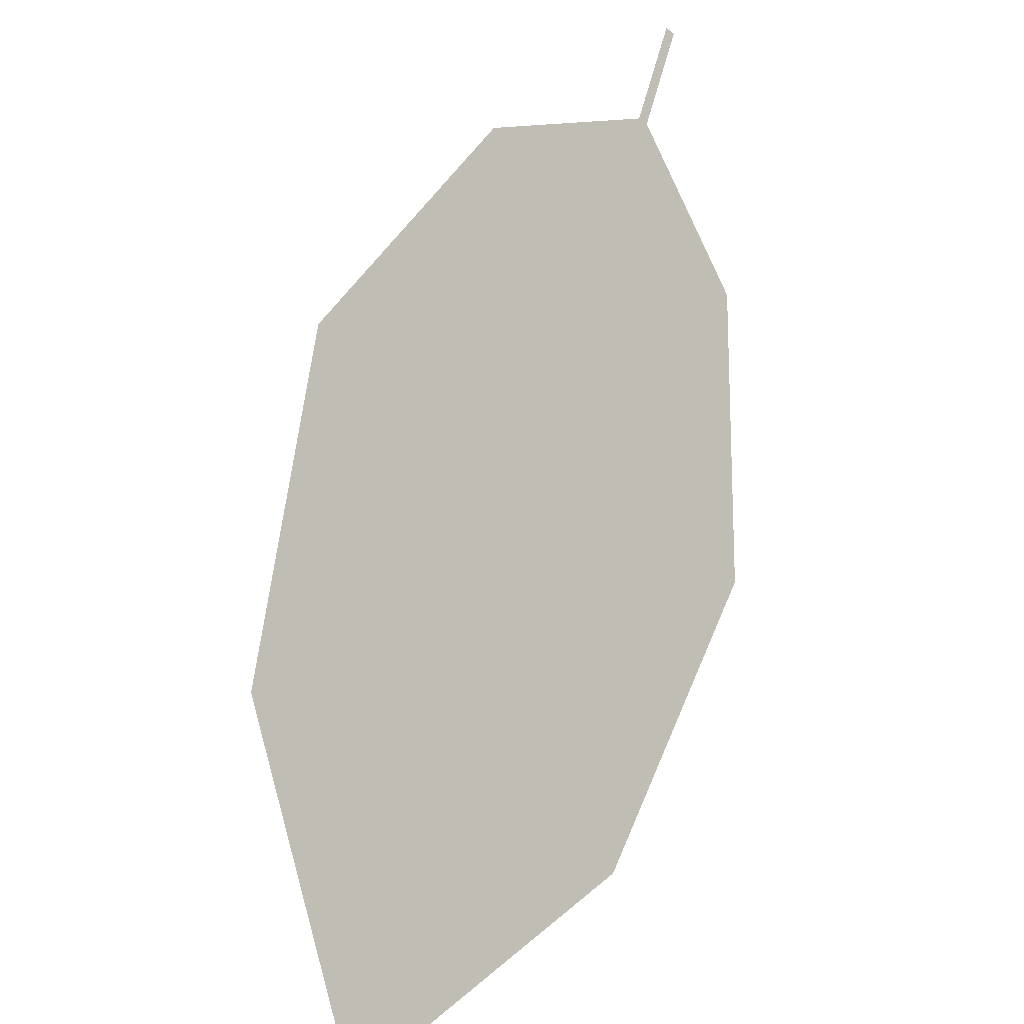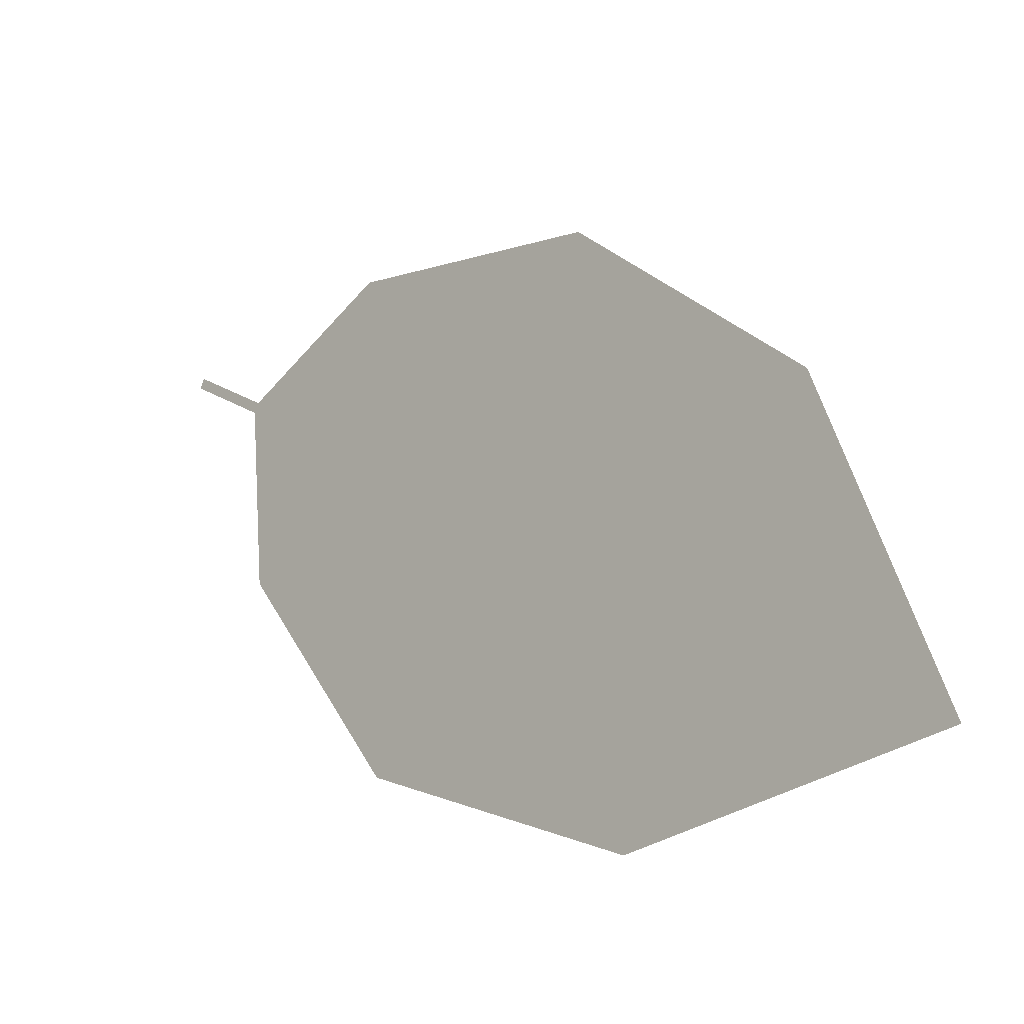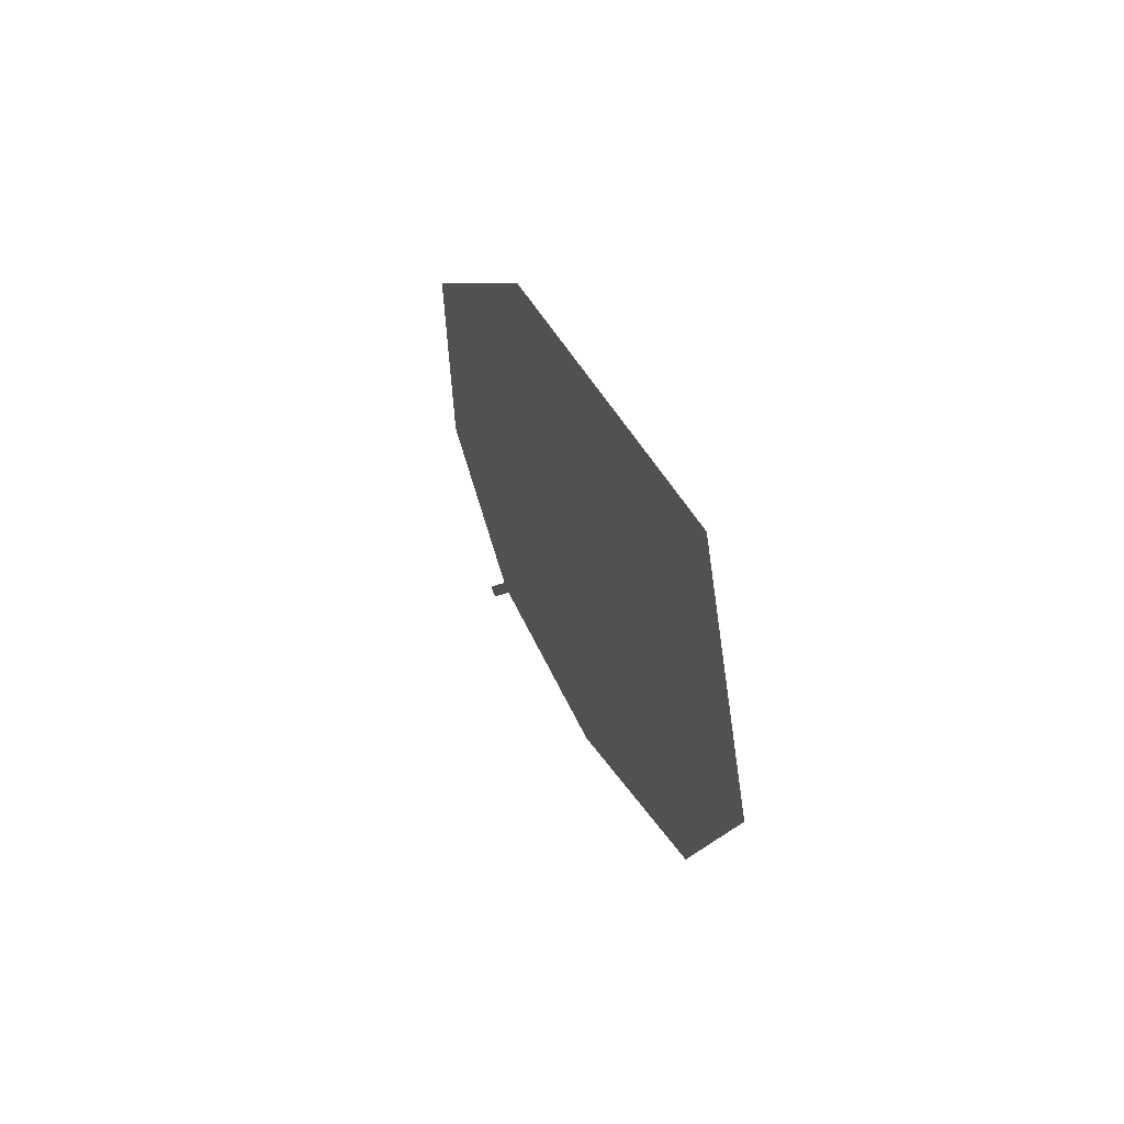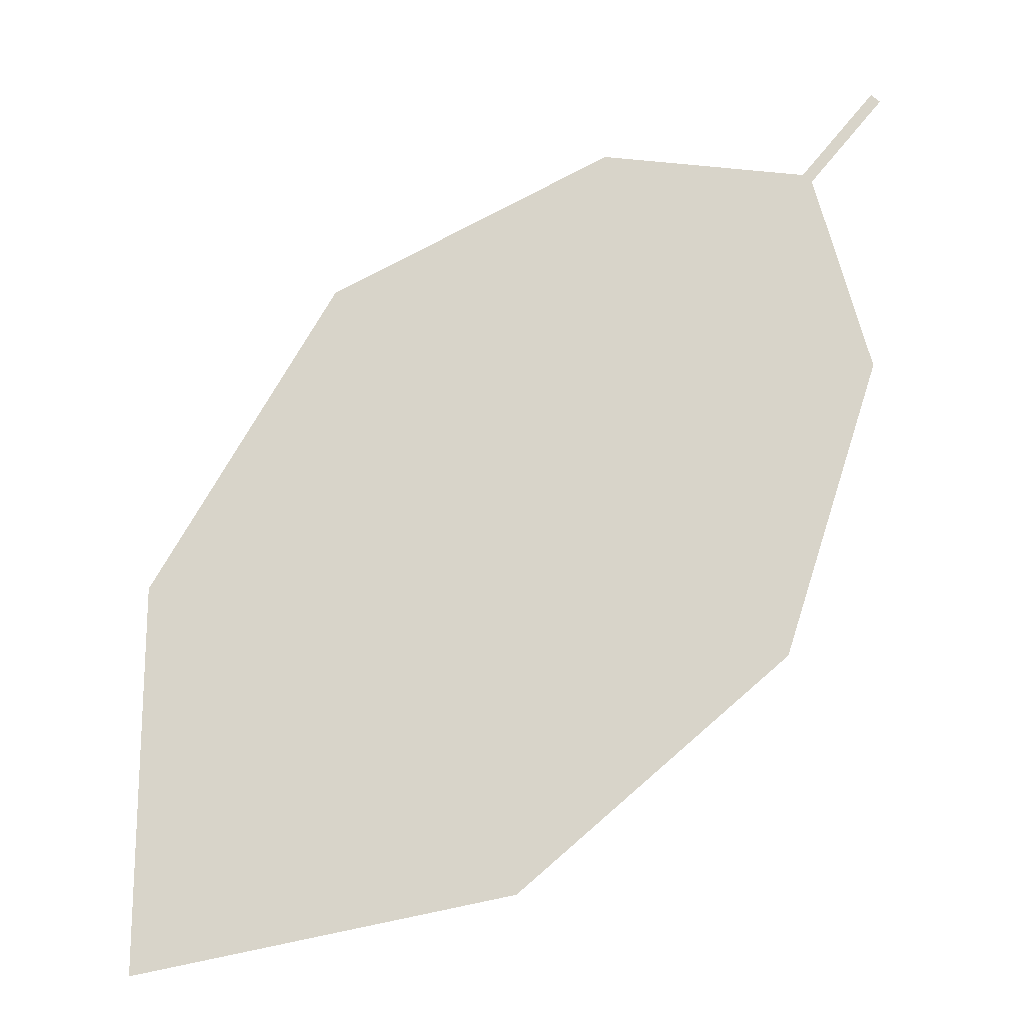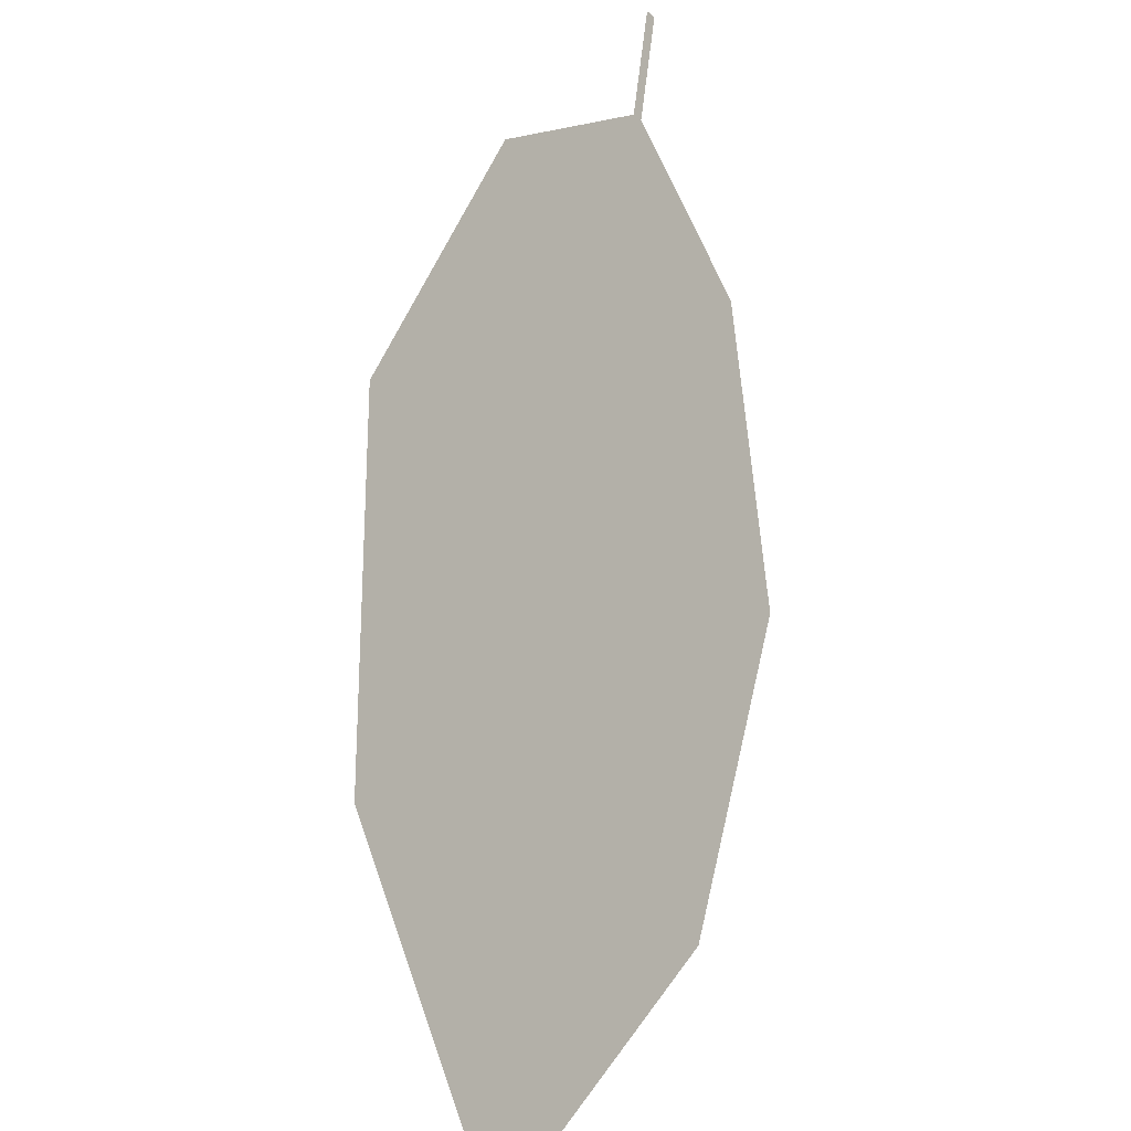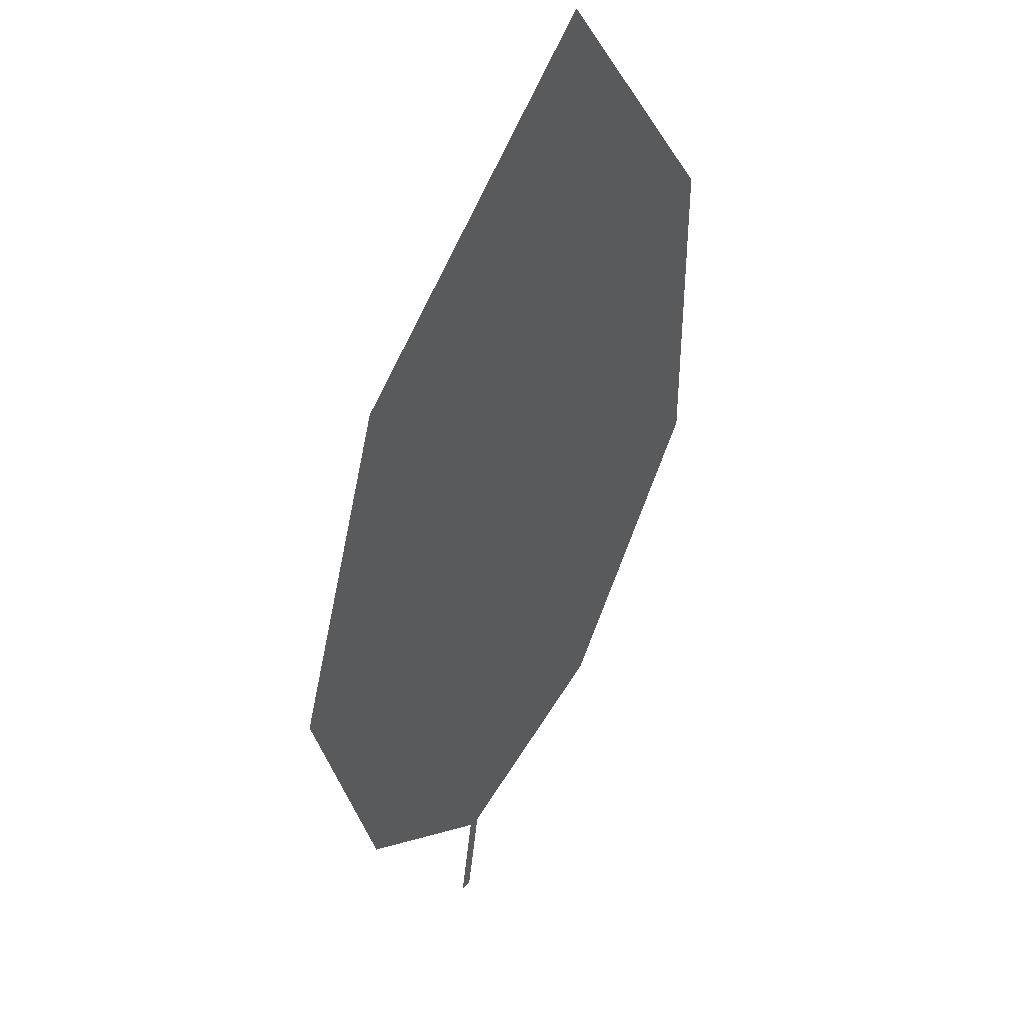
<metadata>
{"format":"obj","ext":"obj","renderer":"f3d","projection":"perspective","resolution":1024,"background":"white","views":[{"elev":21.2,"azim":-91.8,"up":"+Z"},{"elev":42.2,"azim":-178.1,"up":"+Y"},{"elev":-48.5,"azim":-126.9,"up":"+Z"},{"elev":8.1,"azim":-50.4,"up":"+Z"},{"elev":23.8,"azim":-104.5,"up":"+Z"},{"elev":-28.9,"azim":-143.2,"up":"+Y"}]}
</metadata>
<code>
o Leaves.087_leaves.087
v -0.1024 -0.207 2.263
v -0.1119 -0.2027 2.252
v -0.1019 -0.2081 2.262
v -0.1115 -0.2038 2.251
v -0.114 -0.2152 2.228
v -0.1639 -0.1968 2.166
v -0.1329 -0.2152 2.193
v -0.1974 -0.1642 2.157
v -0.1833 -0.1534 2.201
v -0.1572 -0.1609 2.237
v -0.1285 -0.1826 2.254
f 1 2 4 3
f 6 7 5 4
f 9 6 4 2
f 9 8 6
f 2 11 10 9

</code>
